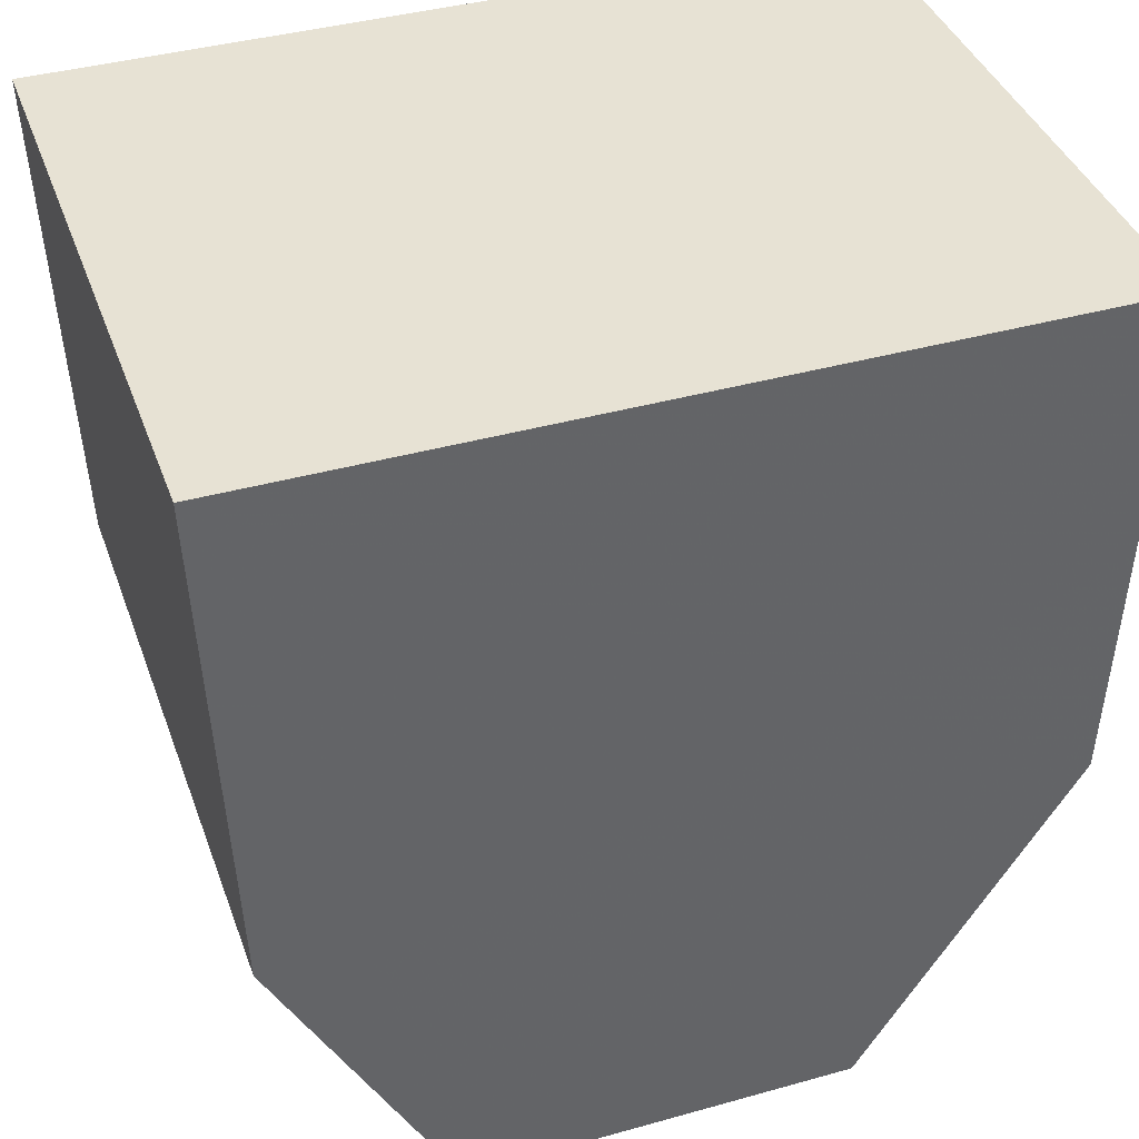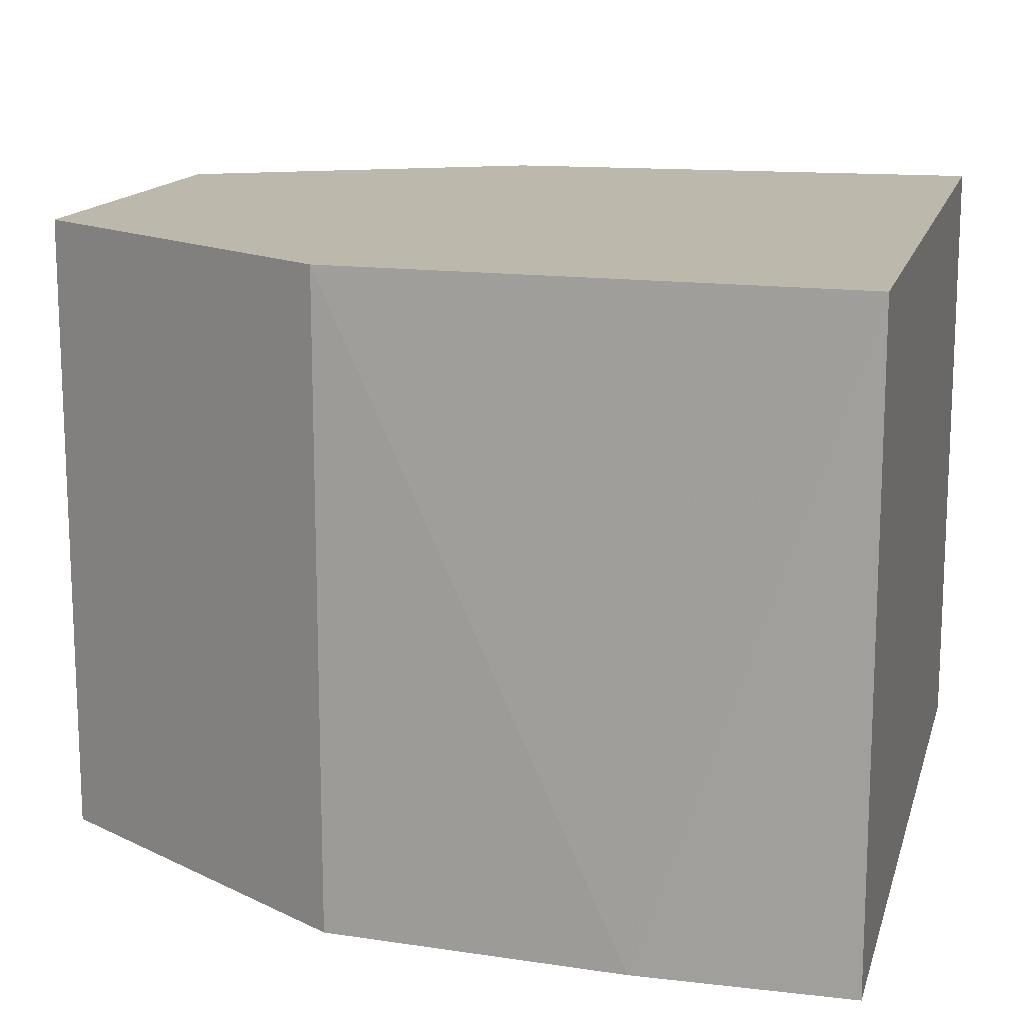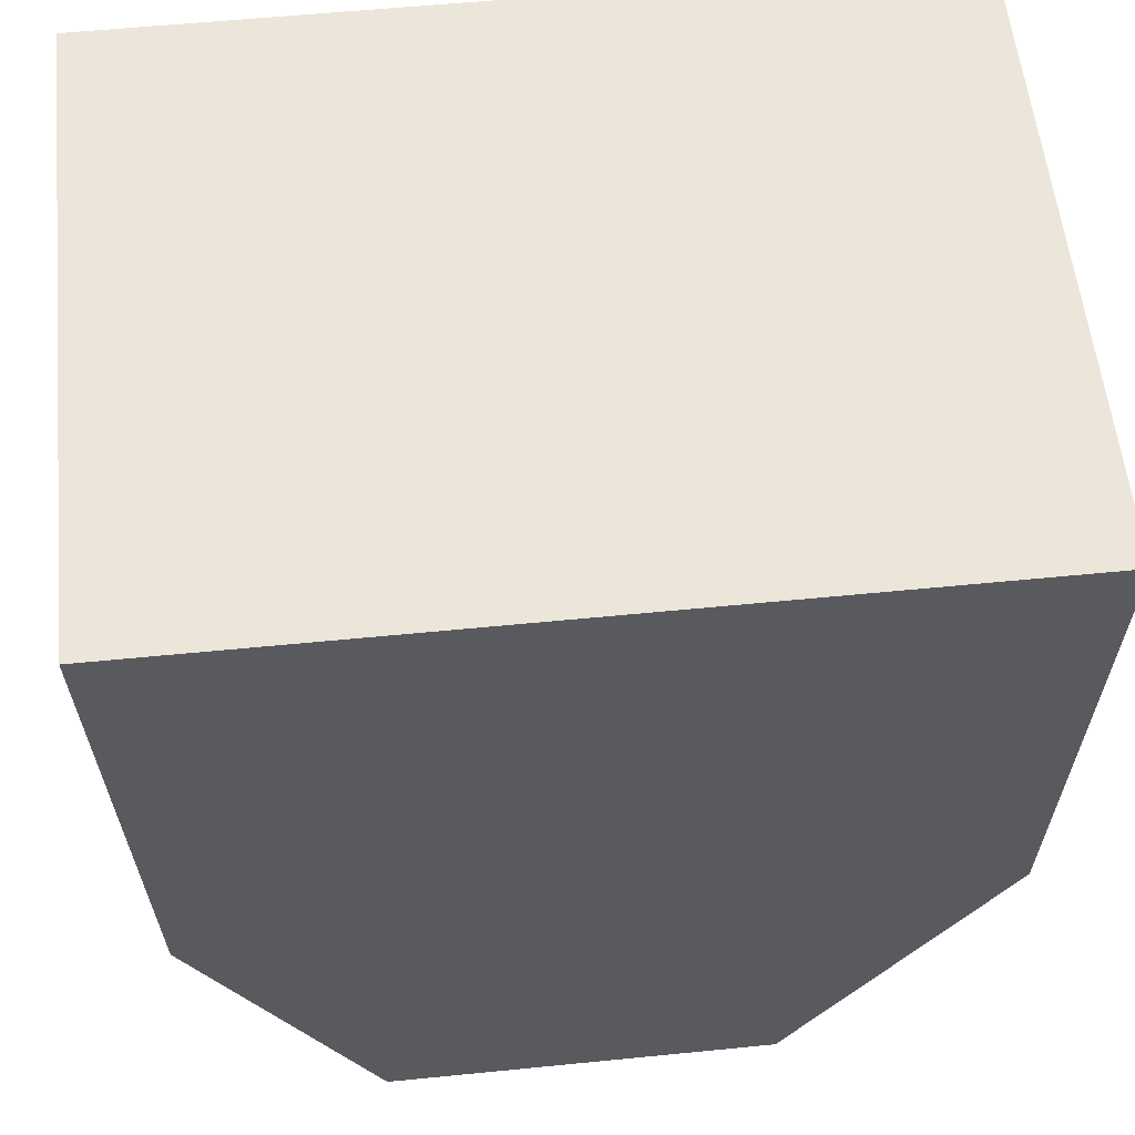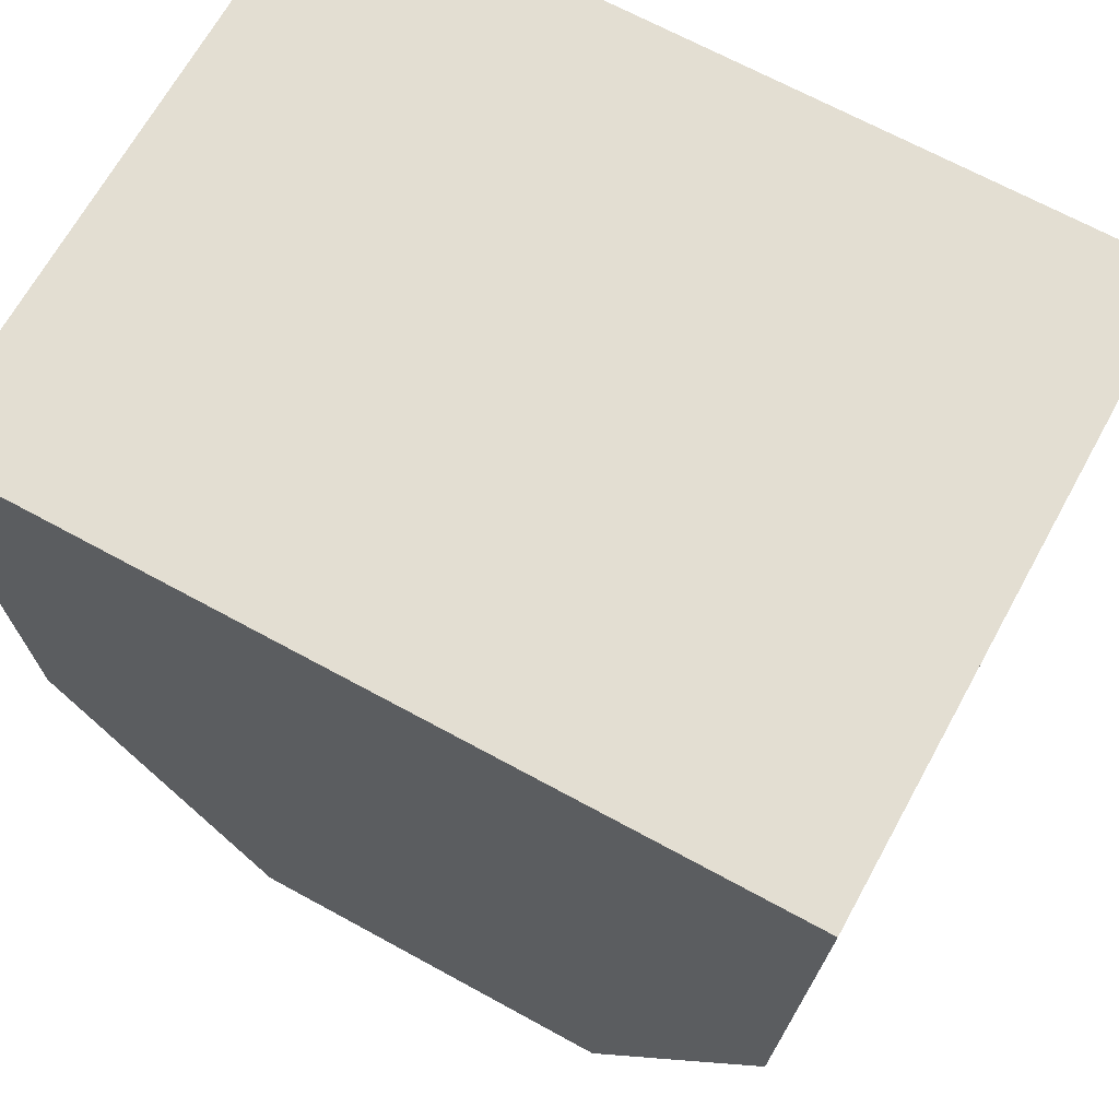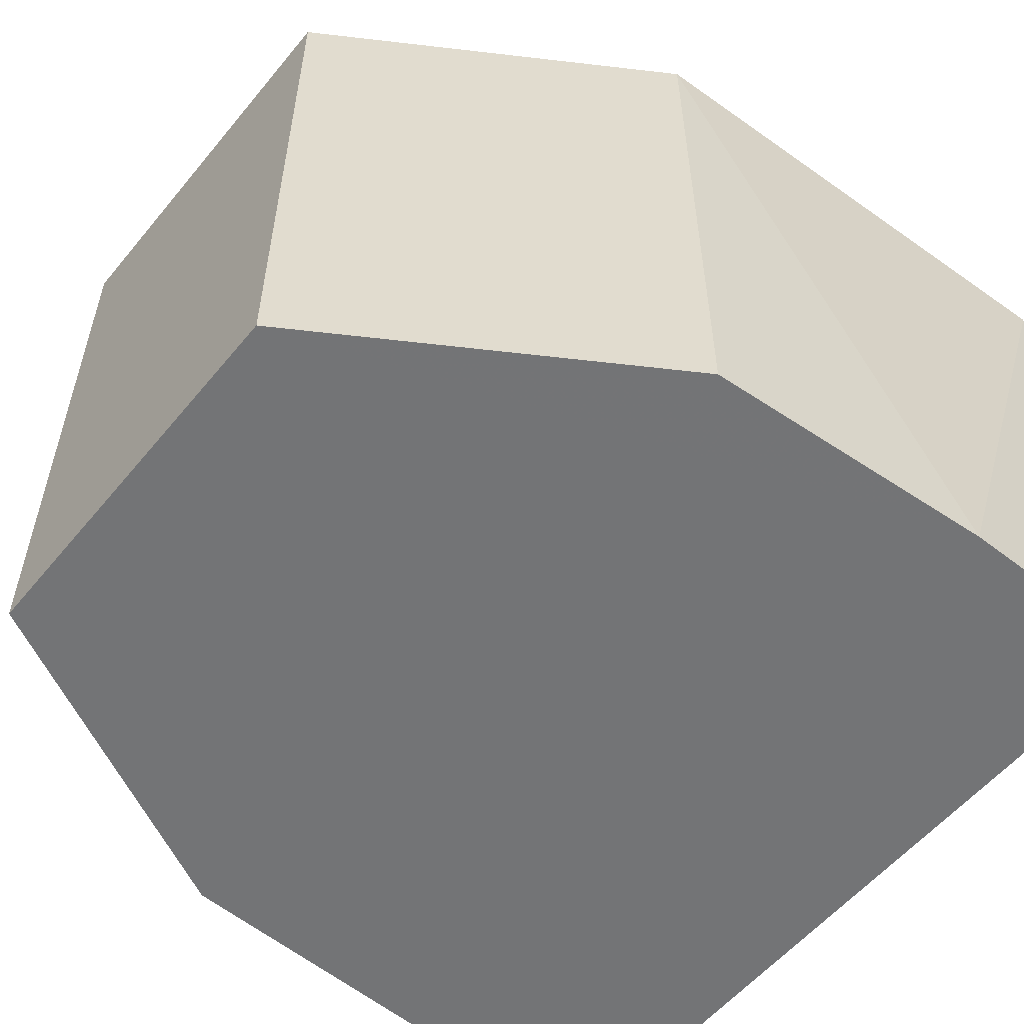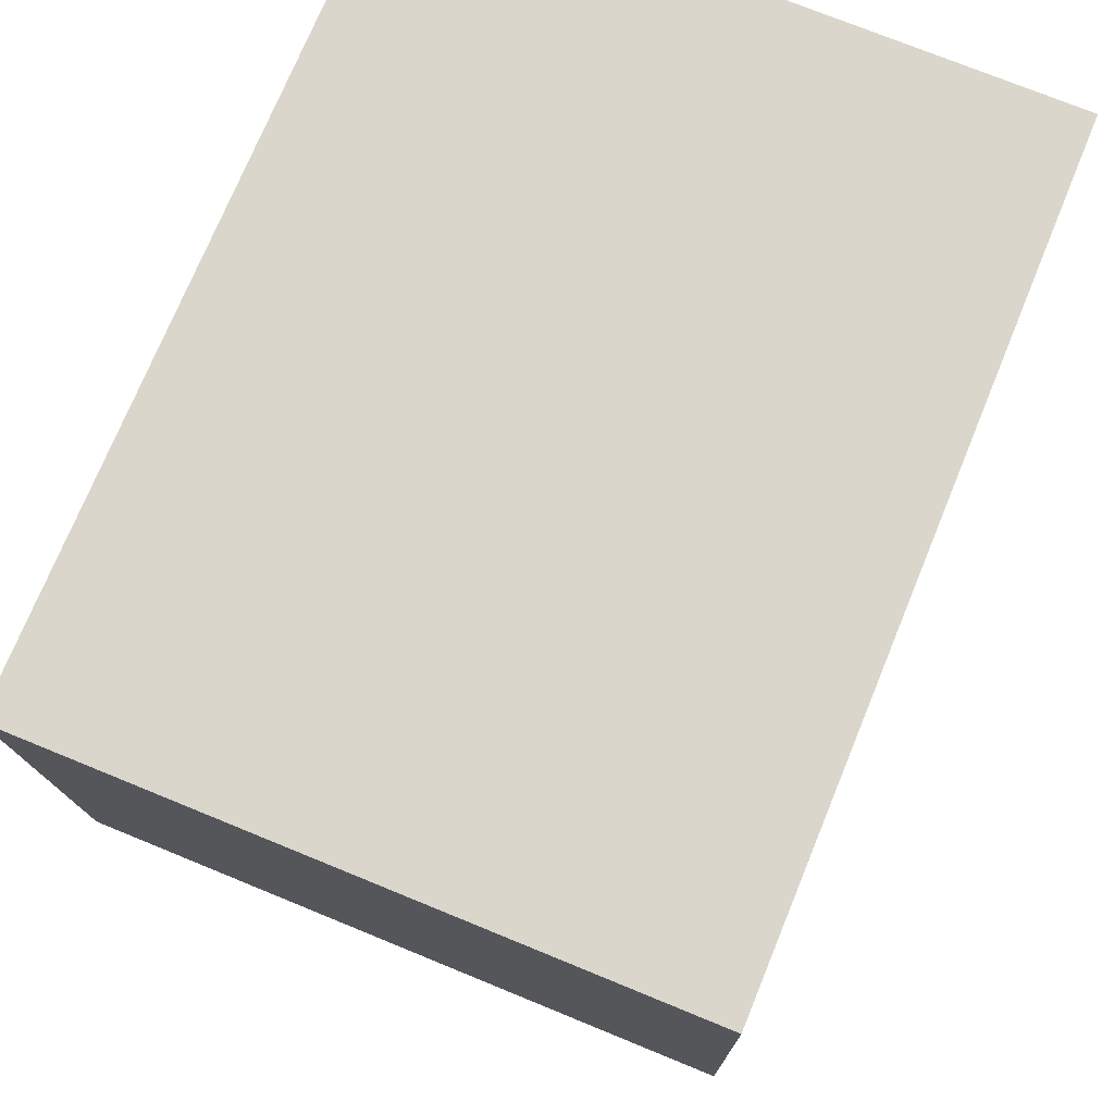
<metadata>
{"format":"obj","ext":"obj","renderer":"f3d","projection":"perspective","resolution":1024,"background":"white","views":[{"elev":39.8,"azim":-19.1,"up":"+Y"},{"elev":14.6,"azim":104.2,"up":"+Z"},{"elev":57.2,"azim":-5.9,"up":"+Y"},{"elev":67.7,"azim":-151.2,"up":"+Y"},{"elev":-56.2,"azim":51.1,"up":"+Z"},{"elev":73.5,"azim":-67.7,"up":"+Y"}]}
</metadata>
<code>
v 0 -0.1131 -0.02805
v -0.0005477 -0.1266 -0.02805
v 0 -0.1187 -0.04492
v -0.02174 -0.1131 -0.04492
v -0.02174 -0.1131 -0.02805
v -0.01654 -0.1356 -0.04492
v 0 -0.1131 -0.04492
v -0.006155 -0.1356 -0.04492
v -0.0212 -0.1266 -0.04492
v -0.01654 -0.1356 -0.02805
v -0.0005478 -0.1266 -0.04492
v -0.0212 -0.1266 -0.02805
v -0.006155 -0.1356 -0.02805
f 1 2 3
f 5 2 1
f 5 1 4
f 7 1 3
f 7 4 1
f 9 5 4
f 9 4 7
f 9 8 6
f 9 7 3
f 9 3 8
f 10 2 5
f 10 9 6
f 10 6 8
f 11 8 3
f 11 3 2
f 11 2 8
f 12 10 5
f 12 5 9
f 12 9 10
f 13 10 8
f 13 8 2
f 13 2 10

</code>
